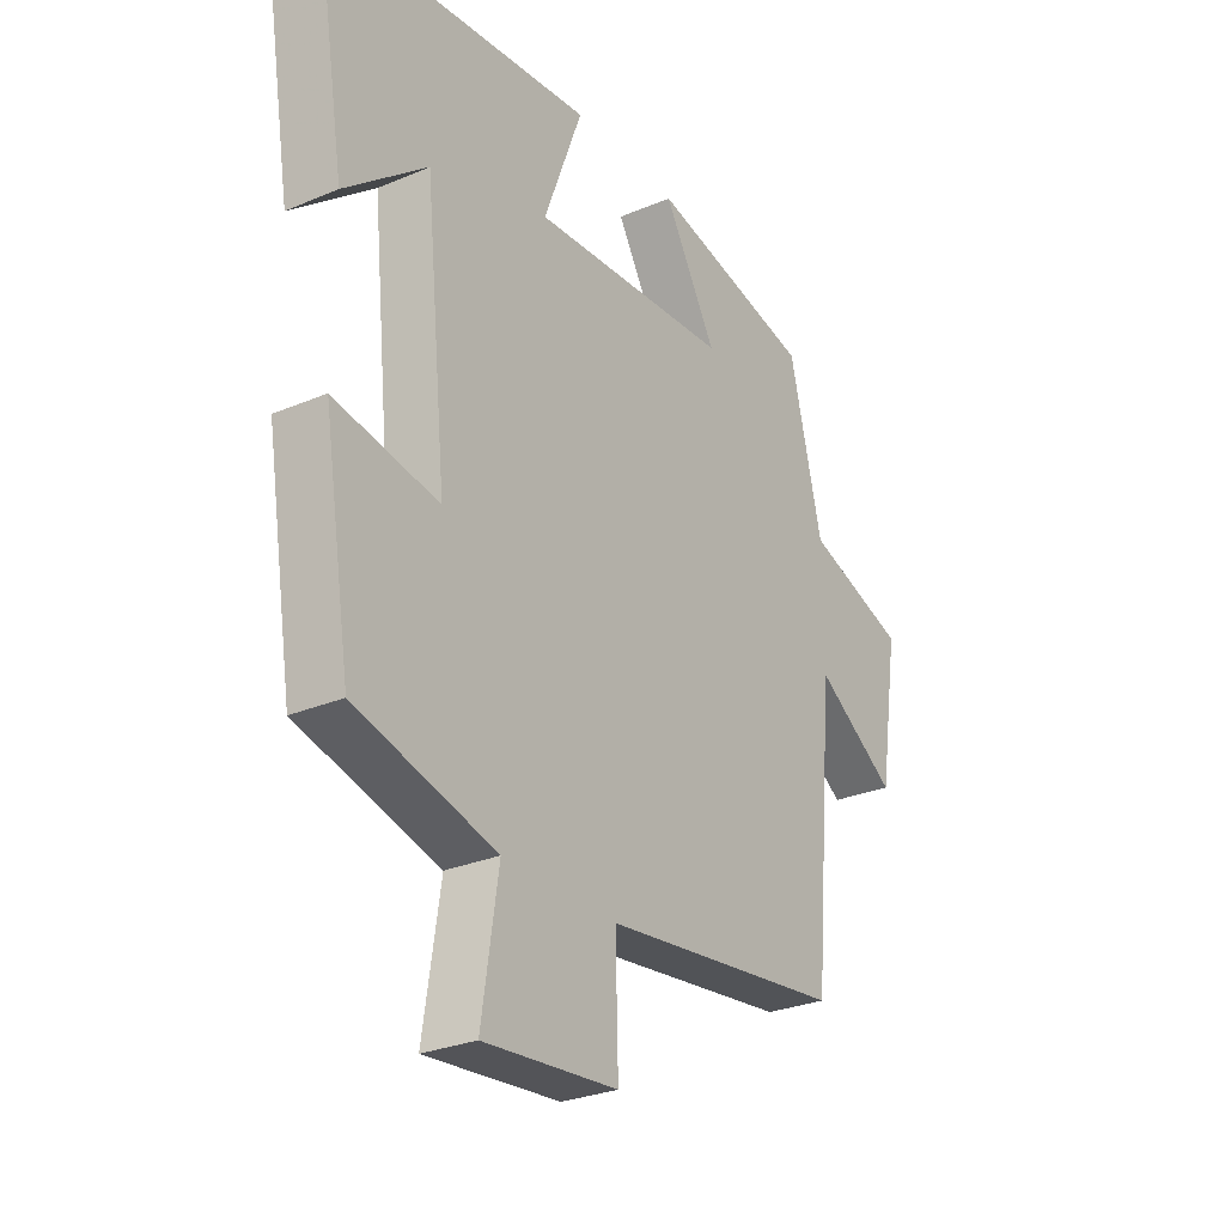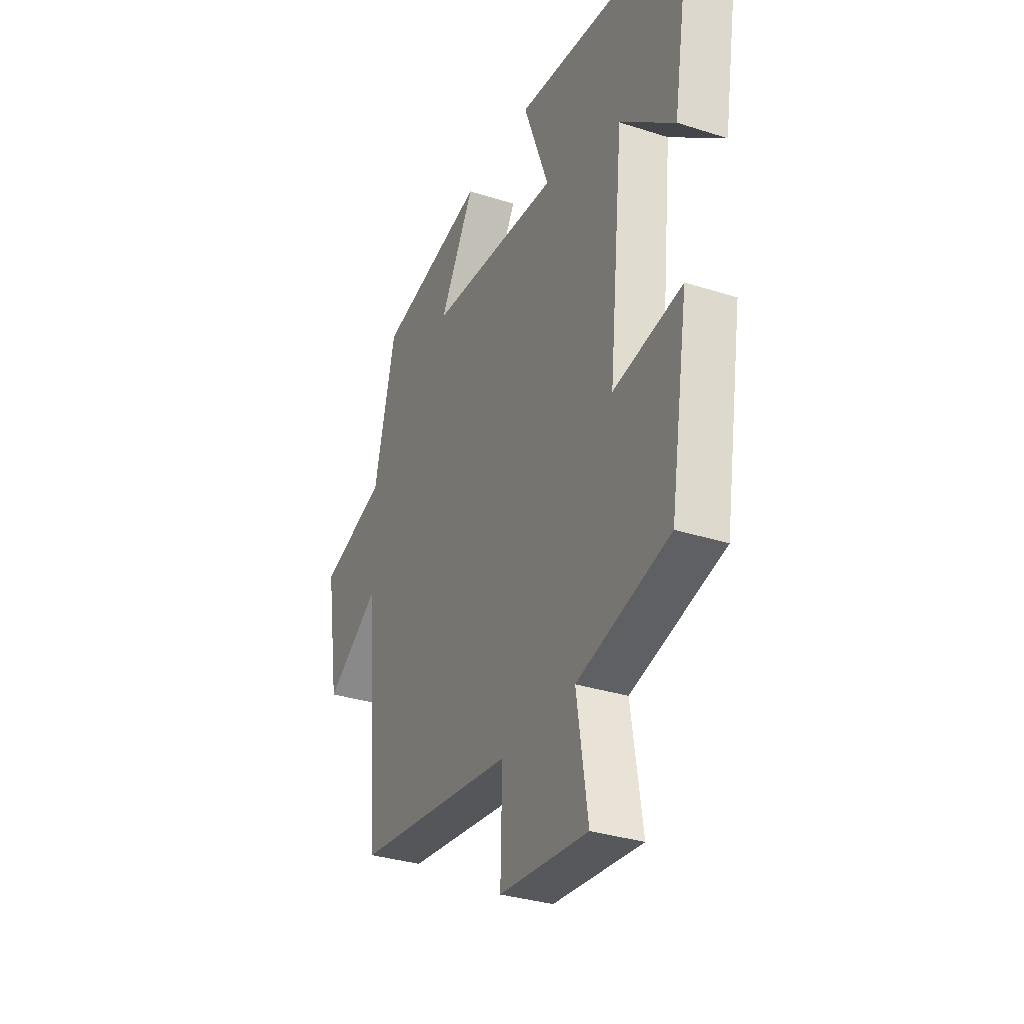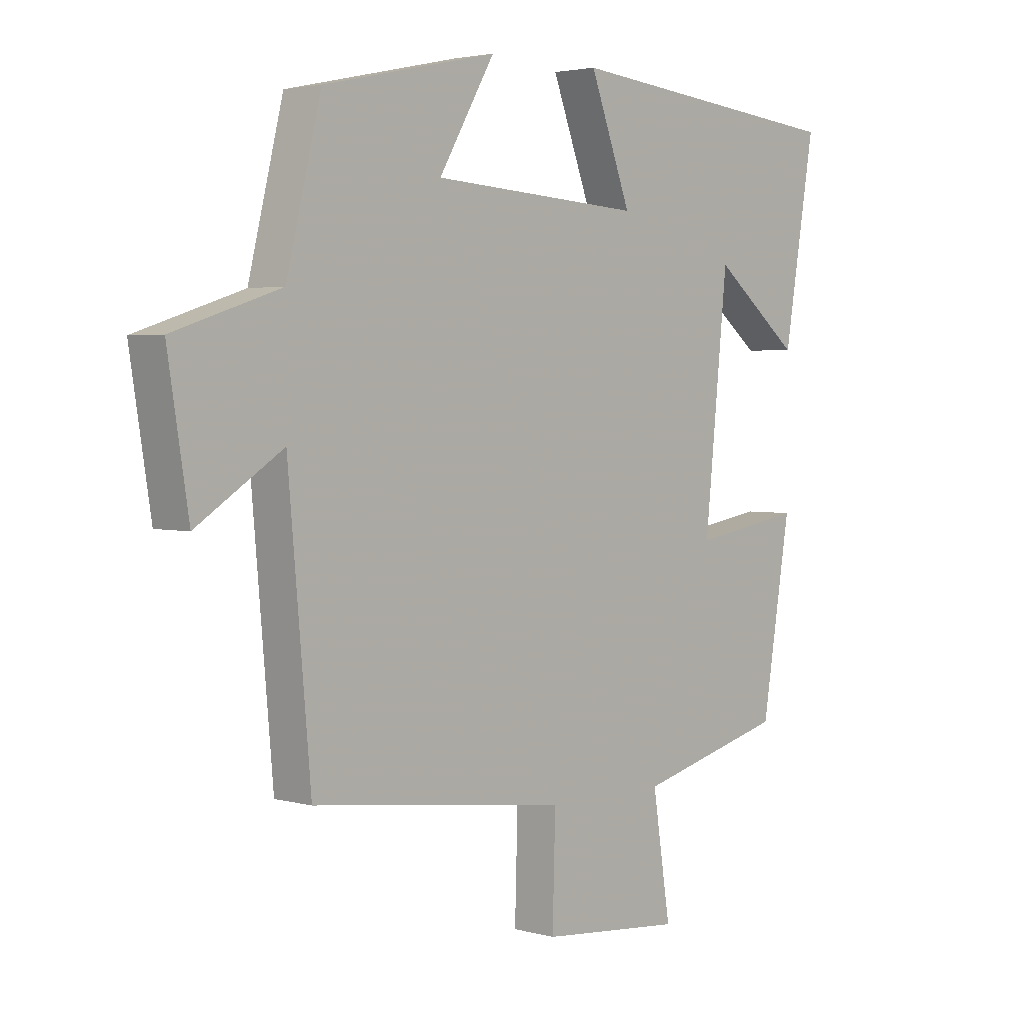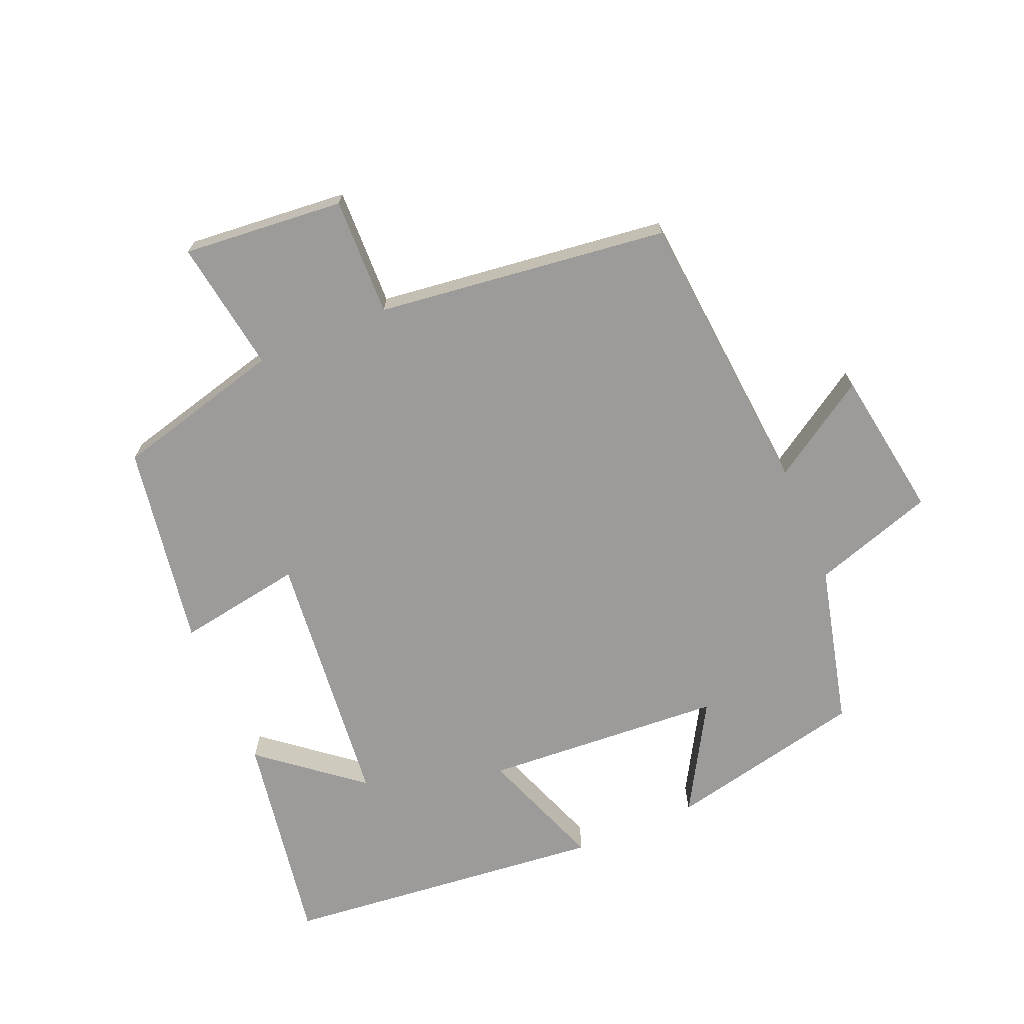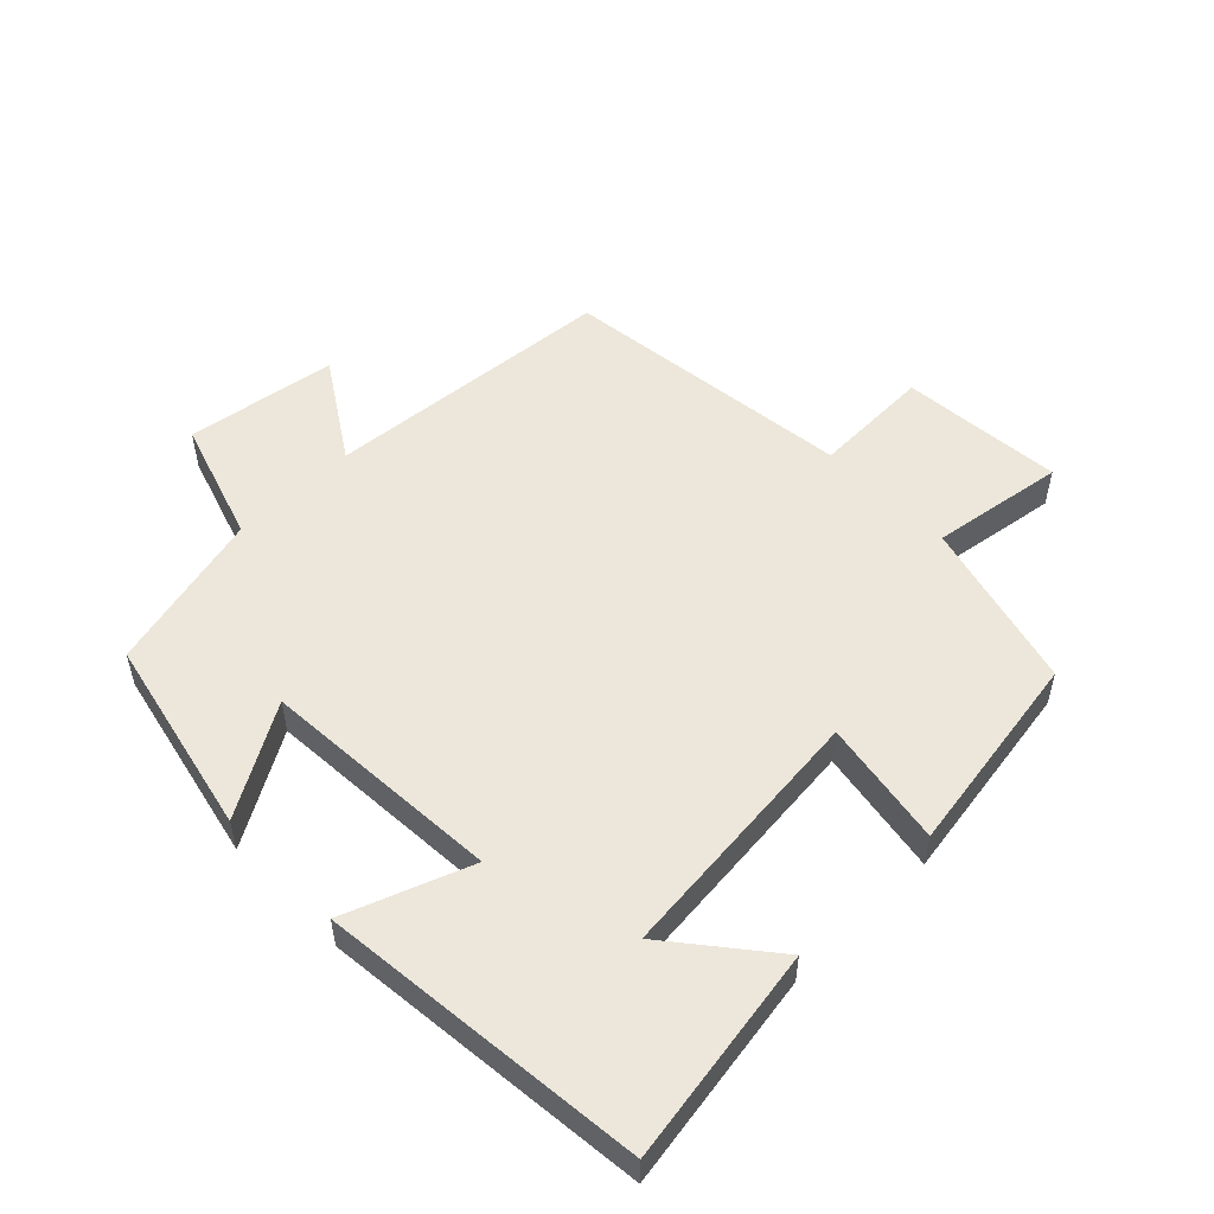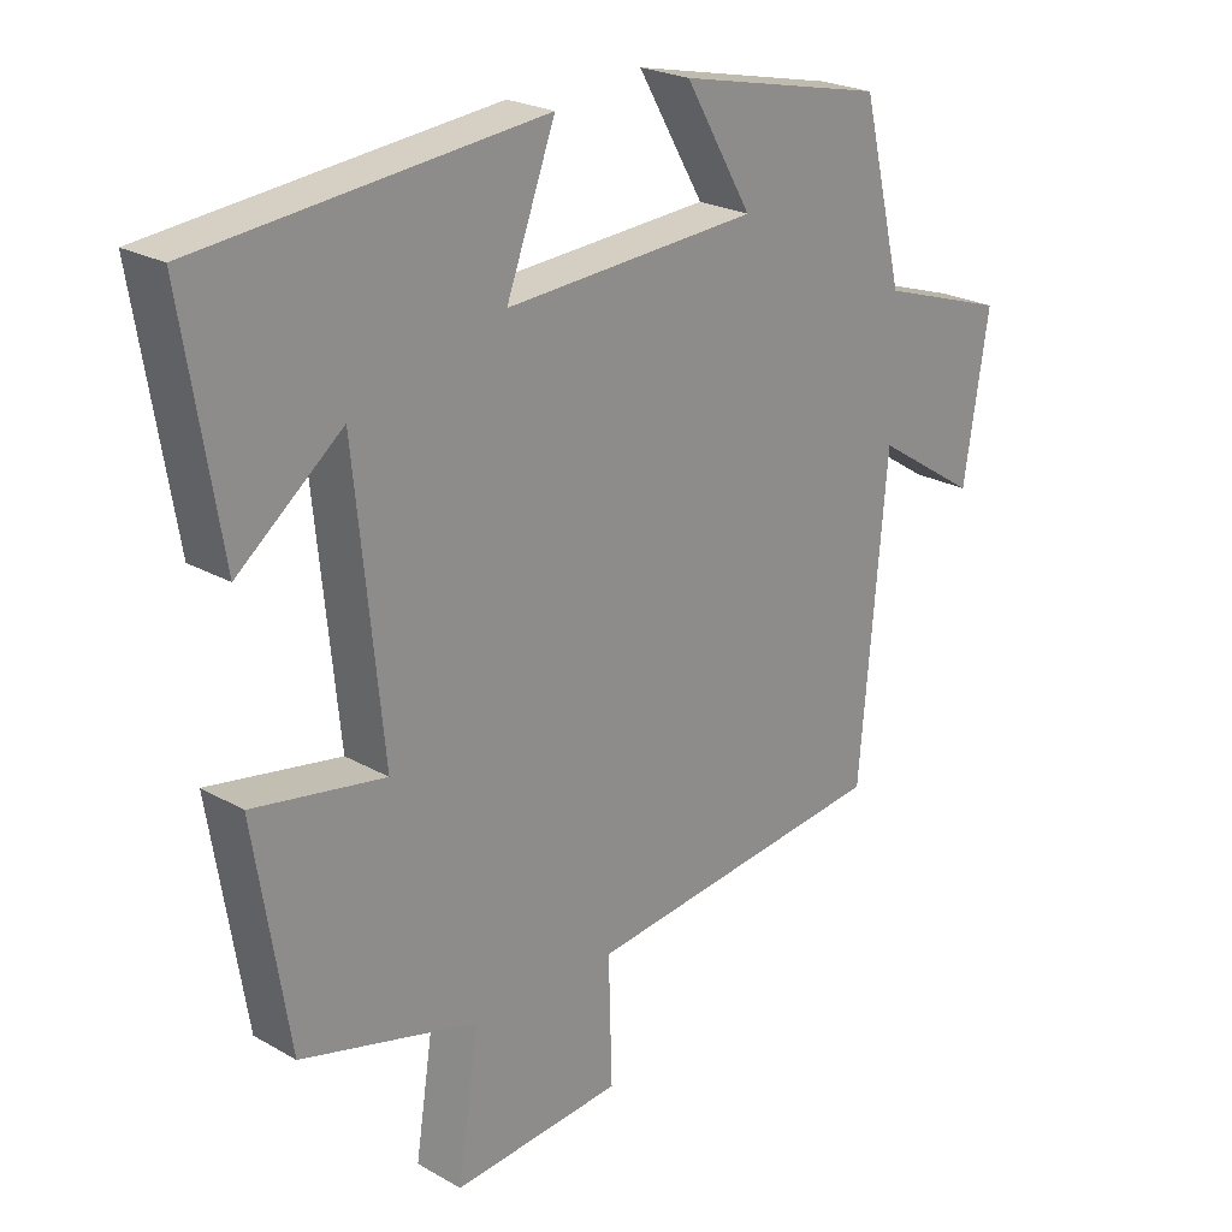
<metadata>
{"format":"obj","ext":"obj","renderer":"f3d","projection":"perspective","resolution":1024,"background":"white","views":[{"elev":-28.1,"azim":122.8,"up":"+Z"},{"elev":-32.5,"azim":65.8,"up":"+Z"},{"elev":3.0,"azim":-46.8,"up":"+Z"},{"elev":-69.8,"azim":-157.1,"up":"+Y"},{"elev":53.3,"azim":45.7,"up":"+Y"},{"elev":23.4,"azim":133.9,"up":"+Z"}]}
</metadata>
<code>
v 0.45 0.07 -0.433
v 0.193 0.07 -0.5
v 0.224 0.07 -0.702
v -0.022 0.07 -0.68
v -0.017 0.07 -0.5
v -0.461 0.07 -0.445
v -0.5 0.07 -0.004
v -0.649 0.07 -0.1
v -0.685 0.07 0.128
v -0.5 0.07 0.188
v -0.44 0.07 0.434
v -0.139 0.07 0.5
v -0.236 0.07 0.334
v 0.13 0.07 0.31
v 0.059 0.07 0.5
v 0.554 0.07 0.449
v 0.5 0.07 0.121
v 0.349 0.07 0.243
v 0.309 0.07 -0.155
v 0.5 0.07 -0.123
v 0.45 0 -0.433
v 0.193 0 -0.5
v 0.224 0 -0.702
v -0.022 0 -0.68
v -0.017 0 -0.5
v -0.461 0 -0.445
v -0.5 0 -0.004
v -0.649 0 -0.1
v -0.685 0 0.128
v -0.5 0 0.188
v -0.44 0 0.434
v -0.139 0 0.5
v -0.236 0 0.334
v 0.13 0 0.31
v 0.059 0 0.5
v 0.554 0 0.449
v 0.5 0 0.121
v 0.349 0 0.243
v 0.309 0 -0.155
v 0.5 0 -0.123
f 19 20 1 2
f 18 19 2
f 15 16 17 18
f 14 15 18
f 13 14 18 2
f 10 11 12 13
f 10 13 2 3
f 7 8 9 10
f 5 6 7 10
f 5 10 3
f 3 4 5
f 22 21 40 39
f 22 39 38
f 38 37 36 35
f 38 35 34
f 22 38 34 33
f 33 32 31 30
f 23 22 33 30
f 30 29 28 27
f 30 27 26 25
f 23 30 25
f 25 24 23
f 1 21 22 2
f 2 22 23 3
f 3 23 24 4
f 4 24 25 5
f 5 25 26 6
f 6 26 27 7
f 7 27 28 8
f 8 28 29 9
f 9 29 30 10
f 10 30 31 11
f 11 31 32 12
f 12 32 33 13
f 13 33 34 14
f 14 34 35 15
f 15 35 36 16
f 16 36 37 17
f 17 37 38 18
f 18 38 39 19
f 19 39 40 20
f 20 40 21 1

</code>
